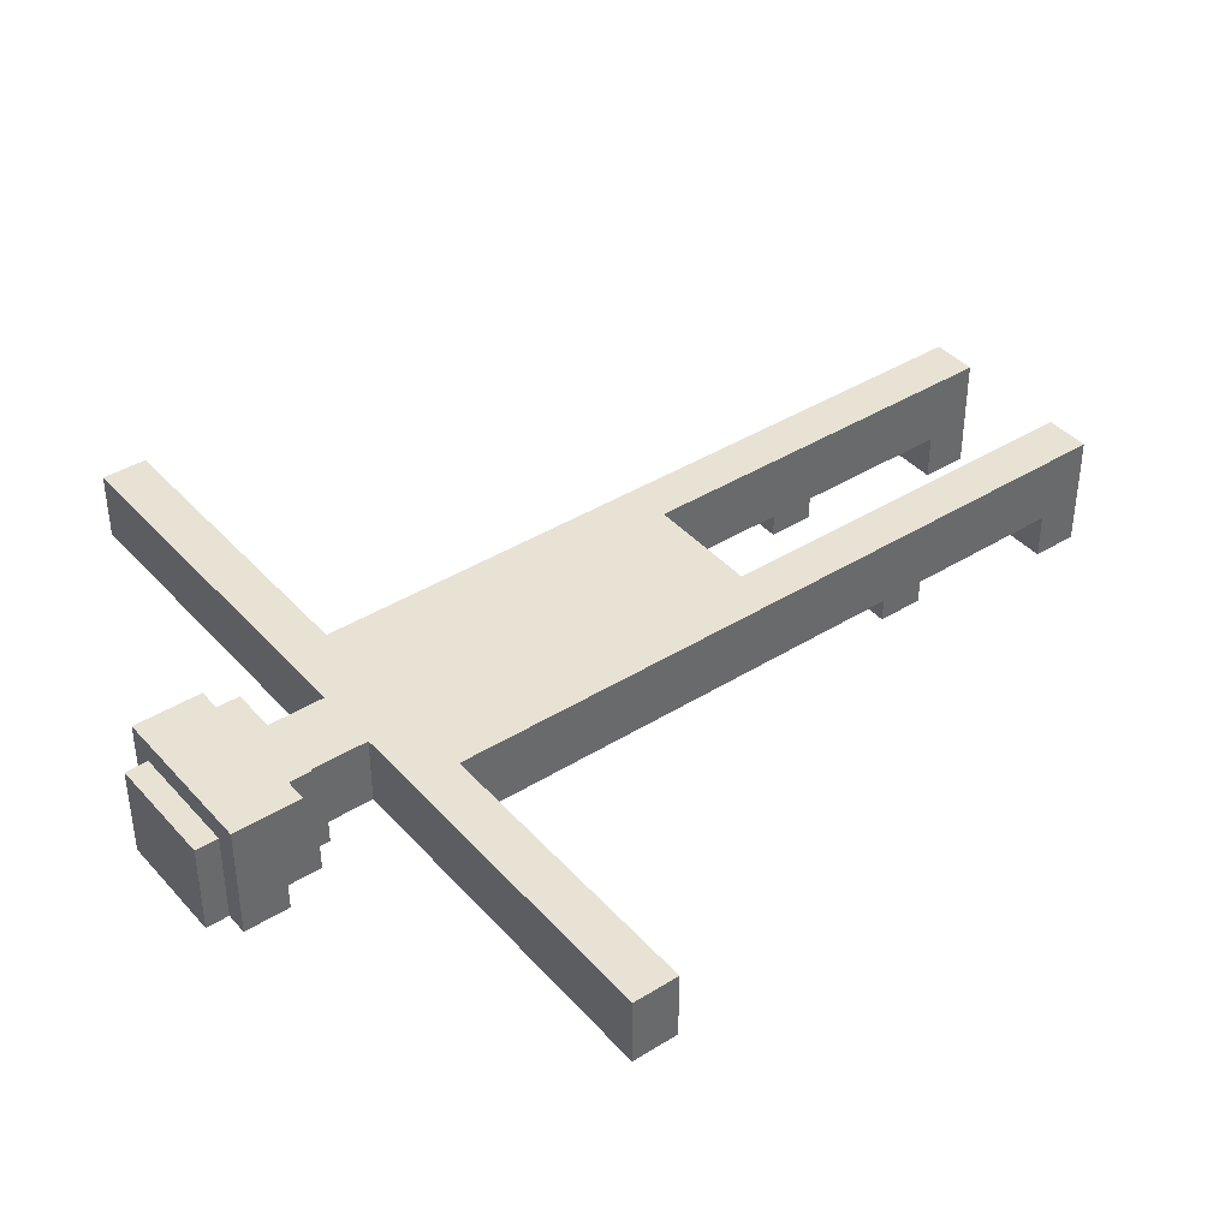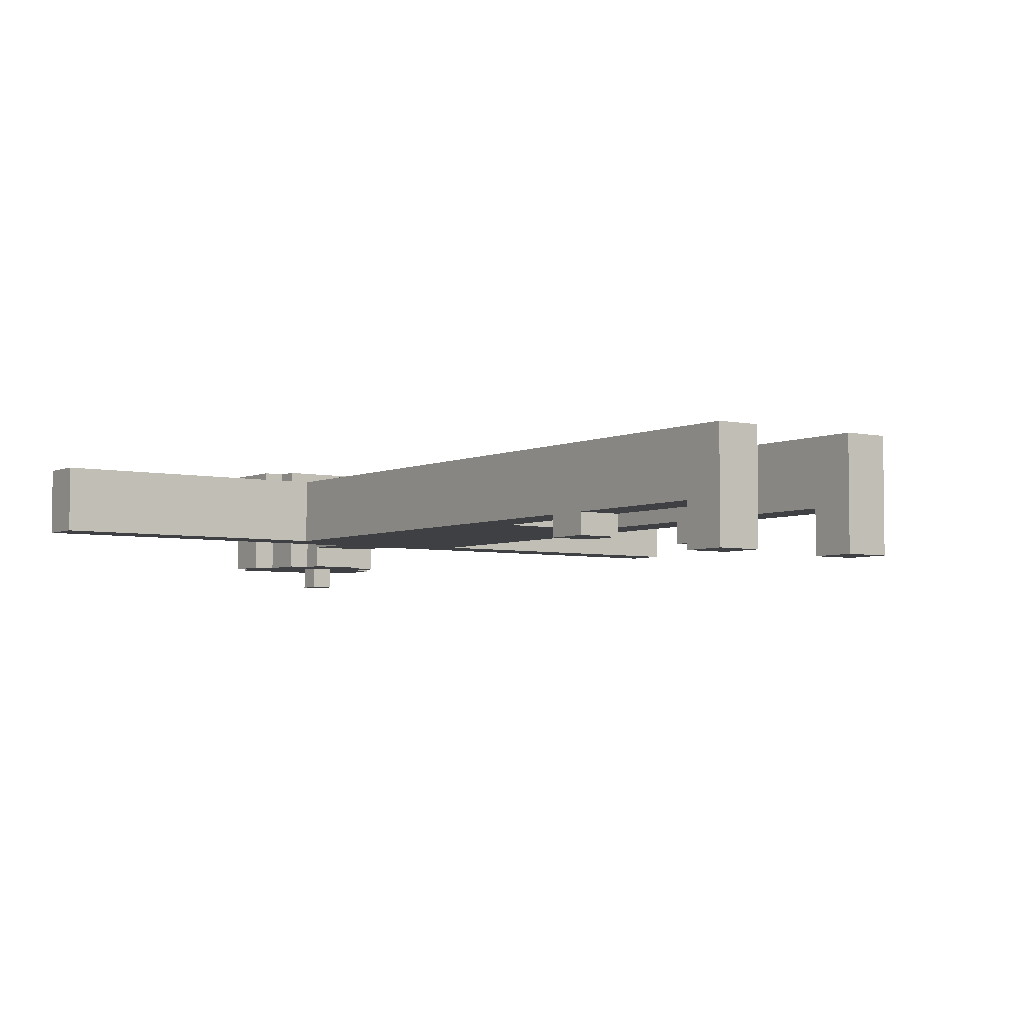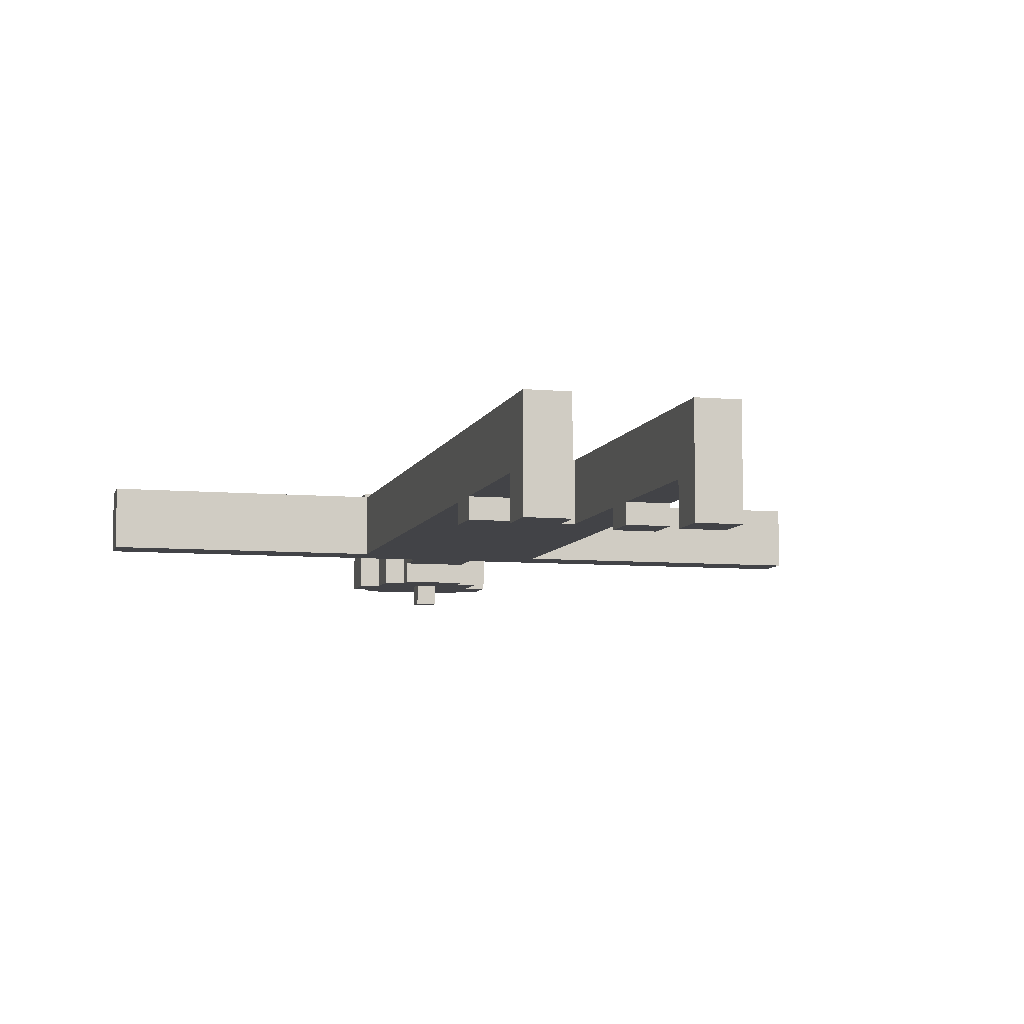
<metadata>
{"format":"obj","ext":"obj","renderer":"f3d","projection":"perspective","resolution":1024,"background":"white","views":[{"elev":40.6,"azim":-127.3,"up":"+Z"},{"elev":-4.6,"azim":-35.6,"up":"+Z"},{"elev":-7.4,"azim":-14.5,"up":"+Z"}]}
</metadata>
<code>
o
v -1.3 3.2 0.5
v -1.3 3.2 0.2
v -1.3 3.4 0.5
v -1.3 3.4 0.2
v 0 0 0.5
v 0 0 5.96e-08
v 0 0.2 0.5
v 0 0.2 0.2
v 0 0.2 5.96e-08
v 0 0.9 0.5
v 0 0.9 0.4
v 0 0.9 0.2
v 0 0.9 0.1
v 0 1 0.5
v 0 1 0.4
v 0 1.1 0.2
v 0 1.1 0.1
v 0 1.7 0.3
v 0 1.7 0.2
v 0 1.8 0.3
v 0 1.8 0.2
v 0 1.9 0.5
v 0 1.9 0.2
v 0 2 0.5
v 0 2 0.2
v 0 3.2 0.5
v 0 3.2 0.2
v 0.1 3.8 0.6
v 0.1 3.8 0.5
v 0.1 3.9 0.5
v 0.1 3.9 0.1
v 0.1 4.1 0.6
v 0.1 4.1 0.1
v 0.2 3.7 0.6
v 0.2 3.7 0.3
v 0.2 3.7 0.1
v 0.2 3.8 0.6
v 0.2 3.8 0.5
v 0.2 3.8 0.3
v 0.2 3.8 0.2
v 0.2 3.9 0.5
v 0.2 3.9 0.2
v 0.2 3.9 0.1
v 0.2 4.1 0.5
v 0.2 4.1 0.1
v 0.2 4.2 0.5
v 0.2 4.2 0.1
v 0.3 3.4 0.5
v 0.3 3.4 0.2
v 0.3 3.5 0.5
v 0.3 3.5 0.2
v 0.3 3.6 0.5
v 0.3 3.6 0.4
v 0.3 3.6 0.2
v 0.3 3.6 0.1
v 0.3 3.7 0.5
v 0.3 3.7 0.4
v 0.3 3.7 0.3
v 0.3 3.7 0.1
v 0.4 3.8 0.1
v 0.4 3.8 5.96e-08
v 0.4 3.9 0.1
v 0.4 3.9 5.96e-08
v 0.7 0 0.5
v 0.7 0 5.96e-08
v 0.7 0.2 0.5
v 0.7 0.2 0.2
v 0.7 0.2 5.96e-08
v 0.7 0.9 0.2
v 0.7 0.9 0.1
v 0.7 1.1 0.2
v 0.7 1.1 0.1
v 0.7 1.7 0.5
v 0.7 1.7 0.2
v 0.2 0 0.5
v 0.2 0 5.96e-08
v 0.2 0.2 0.5
v 0.2 0.2 0.2
v 0.2 0.2 5.96e-08
v 0.2 0.9 0.2
v 0.2 0.9 0.1
v 0.2 1.1 0.2
v 0.2 1.1 0.1
v 0.2 1.7 0.5
v 0.2 1.7 0.2
v 0.5 3.8 0.1
v 0.5 3.8 5.96e-08
v 0.5 3.9 0.1
v 0.5 3.9 5.96e-08
v 0.6 3.4 0.5
v 0.6 3.4 0.2
v 0.6 3.5 0.5
v 0.6 3.5 0.2
v 0.6 3.6 0.5
v 0.6 3.6 0.4
v 0.6 3.6 0.2
v 0.6 3.6 0.1
v 0.6 3.7 0.5
v 0.6 3.7 0.4
v 0.6 3.7 0.3
v 0.6 3.7 0.1
v 0.7 3.7 0.6
v 0.7 3.7 0.3
v 0.7 3.7 0.1
v 0.7 3.8 0.6
v 0.7 3.8 0.5
v 0.7 3.8 0.3
v 0.7 3.8 0.2
v 0.7 3.9 0.5
v 0.7 3.9 0.2
v 0.7 3.9 0.1
v 0.7 4.1 0.5
v 0.7 4.1 0.1
v 0.7 4.2 0.5
v 0.7 4.2 0.1
v 0.8 3.8 0.6
v 0.8 3.8 0.5
v 0.8 3.9 0.5
v 0.8 3.9 0.1
v 0.8 4.1 0.6
v 0.8 4.1 0.1
v 0.9 0 0.5
v 0.9 0 5.96e-08
v 0.9 0.2 0.5
v 0.9 0.2 0.2
v 0.9 0.2 5.96e-08
v 0.9 0.9 0.2
v 0.9 0.9 0.1
v 0.9 1 0.5
v 0.9 1 0.4
v 0.9 1.1 0.5
v 0.9 1.1 0.4
v 0.9 1.1 0.2
v 0.9 1.1 0.1
v 0.9 1.3 0.3
v 0.9 1.3 0.2
v 0.9 1.4 0.3
v 0.9 1.4 0.2
v 0.9 1.9 0.5
v 0.9 1.9 0.2
v 0.9 2 0.5
v 0.9 2 0.2
v 0.9 3.2 0.5
v 0.9 3.2 0.2
v 2.3 3.2 0.5
v 2.3 3.2 0.2
v 2.3 3.4 0.5
v 2.3 3.4 0.2
v 0.1 3.8 0.6
v 0.1 4.1 0.6
v 0.2 3.7 0.6
v 0.2 3.8 0.6
v 0.7 3.7 0.6
v 0.7 3.8 0.6
v 0.8 3.8 0.6
v 0.8 4.1 0.6
v -1.3 3.2 0.5
v -1.3 3.4 0.5
v -1 3.2 0.5
v -1 3.4 0.5
v -0.9 3.2 0.5
v -0.9 3.4 0.5
v 0 0 0.5
v 0 0.2 0.5
v 0 0.9 0.5
v 0 1 0.5
v 0 1.9 0.5
v 0 2 0.5
v 0 3.2 0.5
v 0.1 0.9 0.5
v 0.1 1 0.5
v 0.2 0 0.5
v 0.2 0.2 0.5
v 0.2 1.7 0.5
v 0.2 4.1 0.5
v 0.2 4.2 0.5
v 0.3 3.4 0.5
v 0.3 3.5 0.5
v 0.3 3.6 0.5
v 0.3 3.7 0.5
v 0.6 3.4 0.5
v 0.6 3.5 0.5
v 0.6 3.6 0.5
v 0.6 3.7 0.5
v 0.7 0 0.5
v 0.7 0.2 0.5
v 0.7 1.7 0.5
v 0.7 4.1 0.5
v 0.7 4.2 0.5
v 0.8 1 0.5
v 0.8 1.1 0.5
v 0.9 0 0.5
v 0.9 0.2 0.5
v 0.9 1 0.5
v 0.9 1.1 0.5
v 0.9 1.9 0.5
v 0.9 2 0.5
v 0.9 3.2 0.5
v 1.9 3.2 0.5
v 1.9 3.4 0.5
v 2 3.2 0.5
v 2 3.4 0.5
v 2.3 3.2 0.5
v 2.3 3.4 0.5
v 0.1 3.8 0.5
v 0.1 3.9 0.5
v 0.2 3.8 0.5
v 0.2 3.9 0.5
v 0.7 3.8 0.5
v 0.7 3.9 0.5
v 0.8 3.8 0.5
v 0.8 3.9 0.5
v -1.3 3.2 0.2
v -1.3 3.4 0.2
v -1 3.2 0.2
v -1 3.4 0.2
v -0.9 3.2 0.2
v -0.9 3.4 0.2
v 0 0.2 0.2
v 0 0.9 0.2
v 0 1.1 0.2
v 0 1.7 0.2
v 0 1.8 0.2
v 0 1.9 0.2
v 0 2 0.2
v 0 3.2 0.2
v 0.1 1.7 0.2
v 0.1 1.8 0.2
v 0.1 3 0.2
v 0.1 3.2 0.2
v 0.2 0.2 0.2
v 0.2 0.9 0.2
v 0.2 1.1 0.2
v 0.2 1.7 0.2
v 0.3 3 0.2
v 0.3 3.2 0.2
v 0.3 3.3 0.2
v 0.3 3.4 0.2
v 0.3 3.5 0.2
v 0.3 3.6 0.2
v 0.4 1.8 0.2
v 0.4 1.9 0.2
v 0.4 2 0.2
v 0.4 2.2 0.2
v 0.4 2.3 0.2
v 0.4 2.5 0.2
v 0.4 2.6 0.2
v 0.4 2.8 0.2
v 0.4 2.9 0.2
v 0.4 3.1 0.2
v 0.4 3.2 0.2
v 0.4 3.3 0.2
v 0.4 3.4 0.2
v 0.4 3.5 0.2
v 0.5 1.8 0.2
v 0.5 1.9 0.2
v 0.5 2 0.2
v 0.5 2.2 0.2
v 0.5 2.3 0.2
v 0.5 2.5 0.2
v 0.5 2.6 0.2
v 0.5 2.8 0.2
v 0.5 2.9 0.2
v 0.5 3.1 0.2
v 0.5 3.2 0.2
v 0.5 3.3 0.2
v 0.5 3.4 0.2
v 0.5 3.5 0.2
v 0.6 3.3 0.2
v 0.6 3.4 0.2
v 0.6 3.5 0.2
v 0.6 3.6 0.2
v 0.7 0.2 0.2
v 0.7 0.9 0.2
v 0.7 1.1 0.2
v 0.7 1.7 0.2
v 0.8 1.3 0.2
v 0.8 1.4 0.2
v 0.9 0.2 0.2
v 0.9 0.9 0.2
v 0.9 1.1 0.2
v 0.9 1.3 0.2
v 0.9 1.4 0.2
v 0.9 1.9 0.2
v 0.9 2 0.2
v 0.9 3.2 0.2
v 1.9 3.2 0.2
v 1.9 3.4 0.2
v 2 3.2 0.2
v 2 3.4 0.2
v 2.3 3.2 0.2
v 2.3 3.4 0.2
v 0 0.9 0.1
v 0 1.1 0.1
v 0.1 3.9 0.1
v 0.1 4.1 0.1
v 0.2 0.9 0.1
v 0.2 1.1 0.1
v 0.2 3.7 0.1
v 0.2 3.9 0.1
v 0.2 4.1 0.1
v 0.2 4.2 0.1
v 0.3 3.6 0.1
v 0.3 3.7 0.1
v 0.3 3.8 0.1
v 0.3 3.9 0.1
v 0.3 4 0.1
v 0.4 3.8 0.1
v 0.4 3.9 0.1
v 0.4 4 0.1
v 0.5 3.8 0.1
v 0.5 3.9 0.1
v 0.5 4 0.1
v 0.6 3.6 0.1
v 0.6 3.7 0.1
v 0.6 3.8 0.1
v 0.6 3.9 0.1
v 0.6 4 0.1
v 0.7 0.9 0.1
v 0.7 1.1 0.1
v 0.7 3.7 0.1
v 0.7 3.9 0.1
v 0.7 4.1 0.1
v 0.7 4.2 0.1
v 0.8 3.9 0.1
v 0.8 4.1 0.1
v 0.9 0.9 0.1
v 0.9 1.1 0.1
v 0 0 5.96e-08
v 0 0.2 5.96e-08
v 0.2 0 5.96e-08
v 0.2 0.2 5.96e-08
v 0.4 3.8 5.96e-08
v 0.4 3.9 5.96e-08
v 0.5 3.8 5.96e-08
v 0.5 3.9 5.96e-08
v 0.7 0 5.96e-08
v 0.7 0.2 5.96e-08
v 0.9 0 5.96e-08
v 0.9 0.2 5.96e-08
v 0 0 0.5
v 0.2 0 0.5
v 0.7 0 0.5
v 0.9 0 0.5
v 0 0 5.96e-08
v 0.2 0 5.96e-08
v 0.7 0 5.96e-08
v 0.9 0 5.96e-08
v 0 0.9 0.2
v 0.2 0.9 0.2
v 0.7 0.9 0.2
v 0.9 0.9 0.2
v 0 0.9 0.1
v 0.2 0.9 0.1
v 0.7 0.9 0.1
v 0.9 0.9 0.1
v 0.2 1.7 0.5
v 0.7 1.7 0.5
v 0.2 1.7 0.2
v 0.7 1.7 0.2
v -1.3 3.2 0.5
v -1 3.2 0.5
v -0.9 3.2 0.5
v 0 3.2 0.5
v 0.9 3.2 0.5
v 1.9 3.2 0.5
v 2 3.2 0.5
v 2.3 3.2 0.5
v -1.3 3.2 0.2
v -1 3.2 0.2
v -0.9 3.2 0.2
v 0 3.2 0.2
v 0.9 3.2 0.2
v 1.9 3.2 0.2
v 2 3.2 0.2
v 2.3 3.2 0.2
v 0.3 3.6 0.2
v 0.6 3.6 0.2
v 0.3 3.6 0.1
v 0.6 3.6 0.1
v 0.2 3.7 0.6
v 0.7 3.7 0.6
v 0.3 3.7 0.5
v 0.6 3.7 0.5
v 0.3 3.7 0.4
v 0.6 3.7 0.4
v 0.2 3.7 0.3
v 0.3 3.7 0.3
v 0.6 3.7 0.3
v 0.7 3.7 0.3
v 0.2 3.7 0.1
v 0.3 3.7 0.1
v 0.6 3.7 0.1
v 0.7 3.7 0.1
v 0.1 3.8 0.6
v 0.2 3.8 0.6
v 0.7 3.8 0.6
v 0.8 3.8 0.6
v 0.1 3.8 0.5
v 0.2 3.8 0.5
v 0.7 3.8 0.5
v 0.8 3.8 0.5
v 0.4 3.8 0.1
v 0.5 3.8 0.1
v 0.4 3.8 5.96e-08
v 0.5 3.8 5.96e-08
v 0.1 3.9 0.5
v 0.2 3.9 0.5
v 0.7 3.9 0.5
v 0.8 3.9 0.5
v 0.2 3.9 0.2
v 0.7 3.9 0.2
v 0.1 3.9 0.1
v 0.2 3.9 0.1
v 0.7 3.9 0.1
v 0.8 3.9 0.1
v 0 0.2 0.2
v 0.2 0.2 0.2
v 0.7 0.2 0.2
v 0.9 0.2 0.2
v 0 0.2 5.96e-08
v 0.2 0.2 5.96e-08
v 0.7 0.2 5.96e-08
v 0.9 0.2 5.96e-08
v 0 1.1 0.2
v 0.2 1.1 0.2
v 0.7 1.1 0.2
v 0.9 1.1 0.2
v 0 1.1 0.1
v 0.2 1.1 0.1
v 0.7 1.1 0.1
v 0.9 1.1 0.1
v -1.3 3.4 0.5
v -1 3.4 0.5
v -0.9 3.4 0.5
v 0.3 3.4 0.5
v 0.6 3.4 0.5
v 1.9 3.4 0.5
v 2 3.4 0.5
v 2.3 3.4 0.5
v -1.3 3.4 0.2
v -1 3.4 0.2
v -0.9 3.4 0.2
v 0.3 3.4 0.2
v 0.6 3.4 0.2
v 1.9 3.4 0.2
v 2 3.4 0.2
v 2.3 3.4 0.2
v 0.4 3.9 0.1
v 0.5 3.9 0.1
v 0.4 3.9 5.96e-08
v 0.5 3.9 5.96e-08
v 0.1 4.1 0.6
v 0.8 4.1 0.6
v 0.2 4.1 0.5
v 0.7 4.1 0.5
v 0.1 4.1 0.1
v 0.2 4.1 0.1
v 0.7 4.1 0.1
v 0.8 4.1 0.1
v 0.2 4.2 0.5
v 0.7 4.2 0.5
v 0.2 4.2 0.1
v 0.7 4.2 0.1
f 3 2 1
f 4 2 3
f 7 6 5
f 8 6 7
f 9 6 8
f 10 8 7
f 11 8 10
f 12 8 11
f 14 11 10
f 15 13 12
f 15 11 14
f 15 12 11
f 16 15 14
f 16 13 15
f 17 13 16
f 18 16 14
f 19 16 18
f 20 18 14
f 20 19 18
f 21 19 20
f 22 20 14
f 22 21 20
f 23 21 22
f 24 23 22
f 25 23 24
f 26 25 24
f 27 25 26
f 30 29 28
f 32 30 28
f 32 31 30
f 33 31 32
f 37 35 34
f 38 35 37
f 39 36 35
f 39 35 38
f 40 36 39
f 41 39 38
f 41 40 39
f 42 36 40
f 42 40 41
f 43 36 42
f 46 45 44
f 47 45 46
f 50 49 48
f 51 49 50
f 52 51 50
f 53 51 52
f 54 51 53
f 56 53 52
f 57 54 53
f 57 53 56
f 57 55 54
f 58 55 57
f 59 55 58
f 62 61 60
f 63 61 62
f 66 65 64
f 67 65 66
f 68 65 67
f 69 67 66
f 71 69 66
f 71 70 69
f 72 70 71
f 73 71 66
f 74 71 73
f 75 76 77
f 77 76 78
f 78 76 79
f 77 78 80
f 77 80 82
f 80 81 82
f 82 81 83
f 77 82 84
f 84 82 85
f 86 87 88
f 88 87 89
f 90 91 92
f 92 91 93
f 92 93 94
f 94 93 95
f 95 93 96
f 94 95 98
f 95 96 99
f 98 95 99
f 96 97 99
f 99 97 100
f 100 97 101
f 102 103 105
f 105 103 106
f 103 104 107
f 106 103 107
f 107 104 108
f 106 107 109
f 107 108 109
f 108 104 110
f 109 108 110
f 110 104 111
f 112 113 114
f 114 113 115
f 116 117 118
f 116 118 120
f 118 119 120
f 120 119 121
f 122 123 124
f 124 123 125
f 125 123 126
f 124 125 127
f 124 127 129
f 127 128 129
f 129 128 130
f 129 130 131
f 130 128 132
f 131 130 132
f 132 128 133
f 133 128 134
f 131 132 135
f 132 133 135
f 135 133 136
f 131 135 137
f 135 136 137
f 137 136 138
f 131 137 139
f 137 138 139
f 139 138 140
f 139 140 141
f 141 140 142
f 141 142 143
f 143 142 144
f 145 146 147
f 147 146 148
f 152 150 149
f 153 152 151
f 154 150 152
f 154 152 153
f 155 150 154
f 156 150 155
f 159 158 157
f 160 158 159
f 161 160 159
f 162 160 161
f 169 162 161
f 170 165 164
f 170 166 165
f 171 167 166
f 171 166 170
f 172 164 163
f 173 170 164
f 173 164 172
f 173 171 170
f 174 167 171
f 174 171 173
f 177 169 168
f 177 162 169
f 181 177 168
f 181 178 177
f 182 179 178
f 182 178 181
f 183 180 179
f 183 179 182
f 184 180 183
f 187 167 174
f 188 176 175
f 189 176 188
f 190 187 186
f 191 187 190
f 192 186 185
f 193 190 186
f 193 186 192
f 194 191 190
f 194 190 193
f 195 187 191
f 195 191 194
f 196 168 167
f 196 187 195
f 196 167 187
f 197 181 168
f 197 168 196
f 198 181 197
f 199 181 198
f 200 181 199
f 201 200 199
f 202 200 201
f 203 202 201
f 204 202 203
f 205 206 207
f 207 206 208
f 209 210 211
f 211 210 212
f 213 214 215
f 215 214 216
f 215 216 217
f 217 216 218
f 217 218 226
f 221 222 227
f 222 223 227
f 223 224 228
f 227 223 228
f 225 226 229
f 226 218 230
f 229 226 230
f 219 220 231
f 231 220 232
f 221 227 233
f 227 228 233
f 233 228 234
f 225 229 235
f 229 230 235
f 230 218 236
f 235 230 236
f 236 218 237
f 237 218 238
f 228 224 241
f 234 228 241
f 224 225 242
f 241 224 242
f 236 237 243
f 242 225 243
f 225 235 243
f 235 236 243
f 243 237 244
f 244 237 245
f 245 237 246
f 246 237 247
f 247 237 248
f 248 237 249
f 249 237 250
f 250 237 251
f 237 238 252
f 251 237 252
f 238 239 252
f 252 239 253
f 239 240 254
f 253 239 254
f 234 241 255
f 241 242 255
f 242 243 256
f 255 242 256
f 243 244 257
f 256 243 257
f 244 245 258
f 257 244 258
f 245 246 259
f 258 245 259
f 246 247 260
f 259 246 260
f 247 248 261
f 260 247 261
f 248 249 262
f 261 248 262
f 249 250 263
f 262 249 263
f 250 251 264
f 263 250 264
f 252 253 265
f 264 251 265
f 251 252 265
f 265 253 266
f 253 254 267
f 266 253 267
f 254 240 268
f 267 254 268
f 262 263 269
f 266 267 269
f 267 268 269
f 264 265 269
f 260 261 269
f 259 260 269
f 258 259 269
f 257 258 269
f 265 266 269
f 263 264 269
f 261 262 269
f 269 268 270
f 268 240 271
f 270 268 271
f 271 240 272
f 255 256 276
f 234 255 276
f 275 276 277
f 277 276 278
f 273 274 279
f 279 274 280
f 275 277 281
f 277 278 282
f 281 277 282
f 278 276 283
f 282 278 283
f 256 257 284
f 283 276 284
f 276 256 284
f 269 270 285
f 284 257 285
f 257 269 285
f 285 270 286
f 286 270 287
f 287 270 288
f 287 288 289
f 289 288 290
f 289 290 291
f 291 290 292
f 293 294 297
f 297 294 298
f 295 296 300
f 300 296 301
f 299 300 304
f 300 301 304
f 304 301 305
f 305 301 306
f 306 301 307
f 304 305 308
f 305 306 308
f 306 307 309
f 308 306 309
f 307 301 310
f 309 307 310
f 304 308 311
f 309 310 312
f 310 301 313
f 312 310 313
f 303 304 314
f 304 311 315
f 314 304 315
f 311 312 316
f 315 311 316
f 312 313 317
f 316 312 317
f 313 301 318
f 317 313 318
f 316 317 321
f 315 316 321
f 317 318 321
f 321 318 322
f 301 302 323
f 322 318 323
f 318 301 323
f 323 302 324
f 322 323 325
f 325 323 326
f 319 320 327
f 327 320 328
f 329 330 331
f 331 330 332
f 333 334 335
f 335 334 336
f 337 338 339
f 339 338 340
f 345 342 341
f 346 342 345
f 347 344 343
f 348 344 347
f 353 350 349
f 354 350 353
f 355 352 351
f 356 352 355
f 359 358 357
f 360 358 359
f 369 362 361
f 370 363 362
f 370 362 369
f 371 364 363
f 371 363 370
f 372 364 371
f 373 366 365
f 374 367 366
f 374 366 373
f 375 368 367
f 375 367 374
f 376 368 375
f 379 378 377
f 380 378 379
f 383 382 381
f 384 382 383
f 385 383 381
f 386 382 384
f 387 385 381
f 388 385 387
f 389 382 386
f 390 382 389
f 391 388 387
f 392 388 391
f 393 390 389
f 394 390 393
f 399 396 395
f 400 396 399
f 401 398 397
f 402 398 401
f 405 404 403
f 406 404 405
f 411 408 407
f 412 410 409
f 413 411 407
f 414 411 413
f 415 410 412
f 416 410 415
f 417 418 421
f 421 418 422
f 419 420 423
f 423 420 424
f 425 426 429
f 429 426 430
f 427 428 431
f 431 428 432
f 433 434 441
f 434 435 442
f 441 434 442
f 435 436 443
f 442 435 443
f 443 436 444
f 437 438 445
f 438 439 446
f 445 438 446
f 439 440 447
f 446 439 447
f 447 440 448
f 449 450 451
f 451 450 452
f 453 454 455
f 455 454 456
f 453 455 457
f 457 455 458
f 456 454 459
f 459 454 460
f 461 462 463
f 463 462 464

</code>
